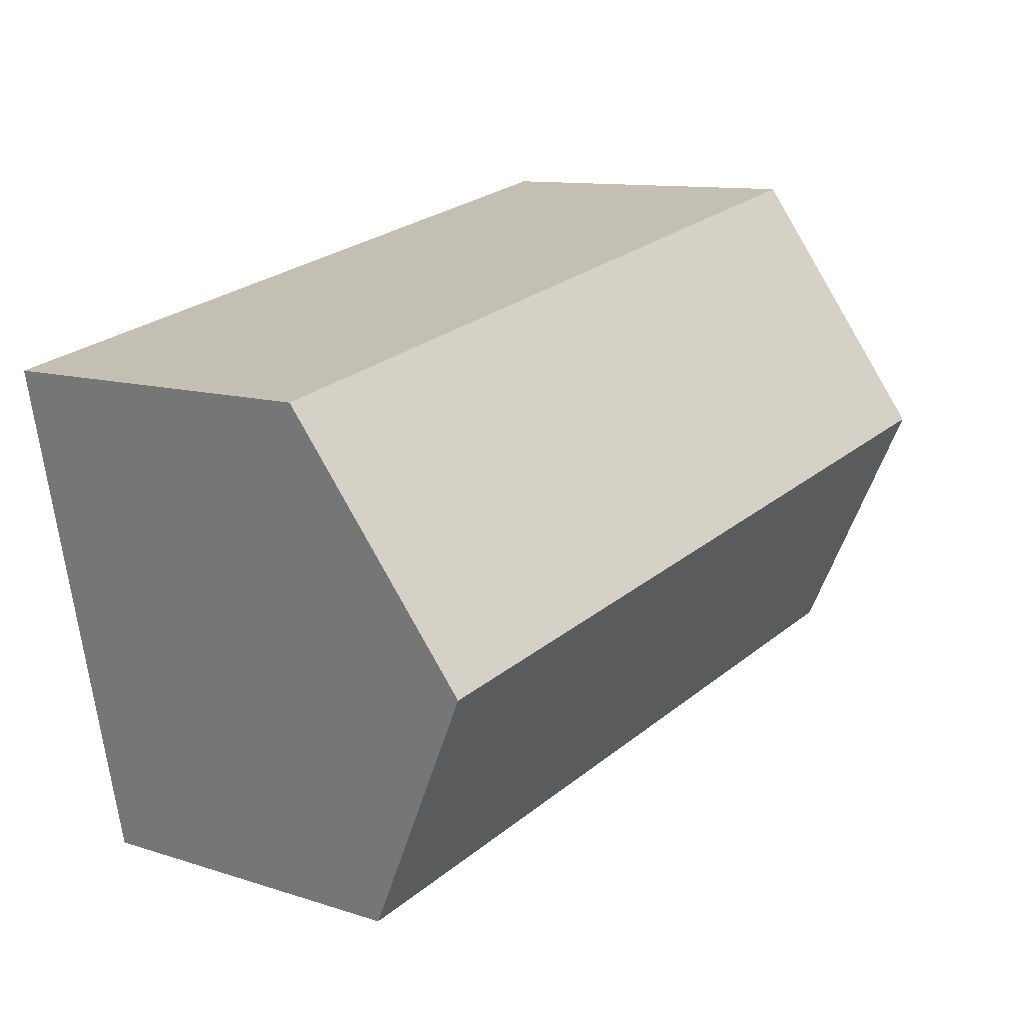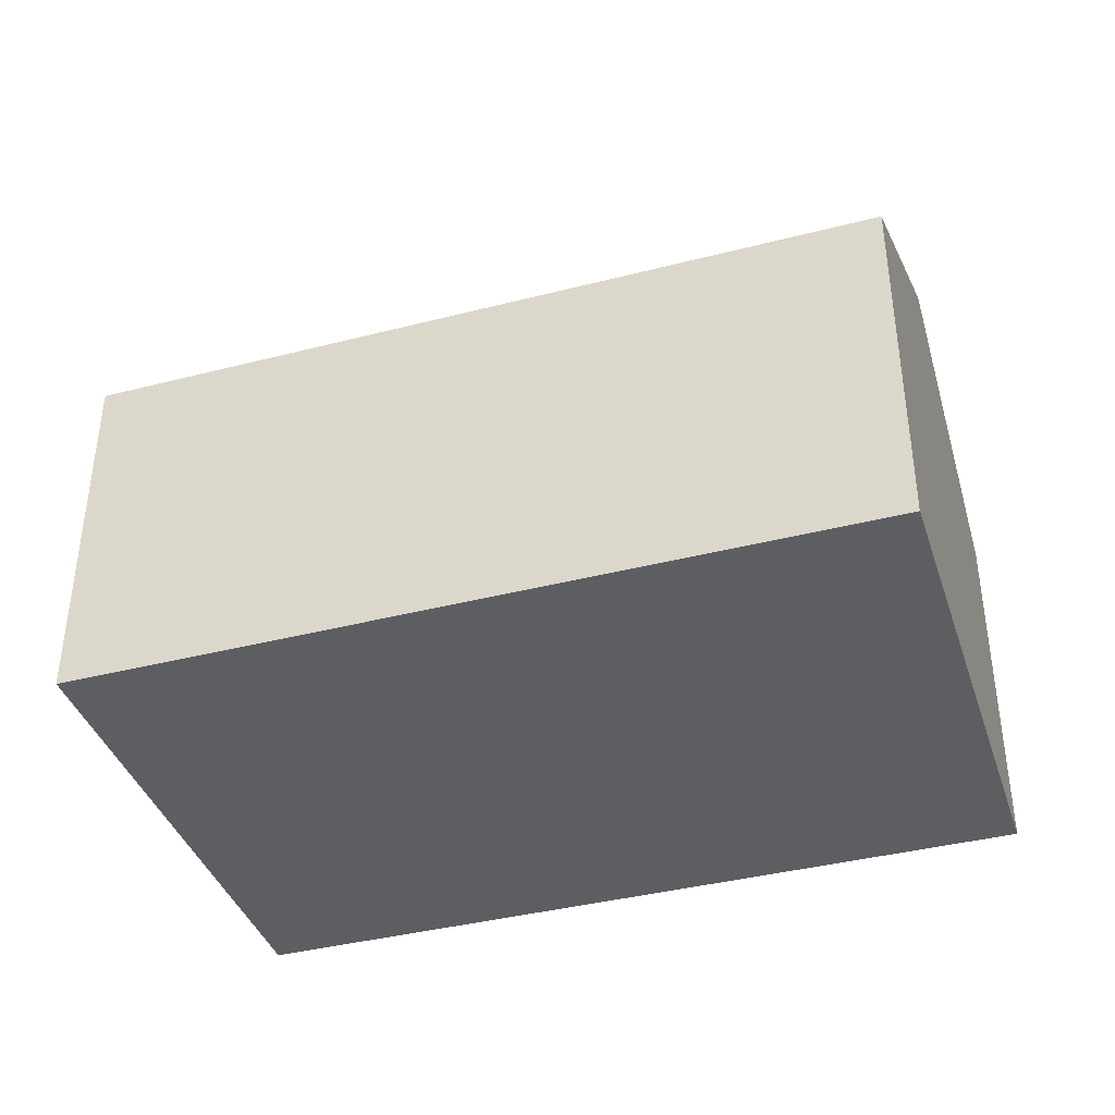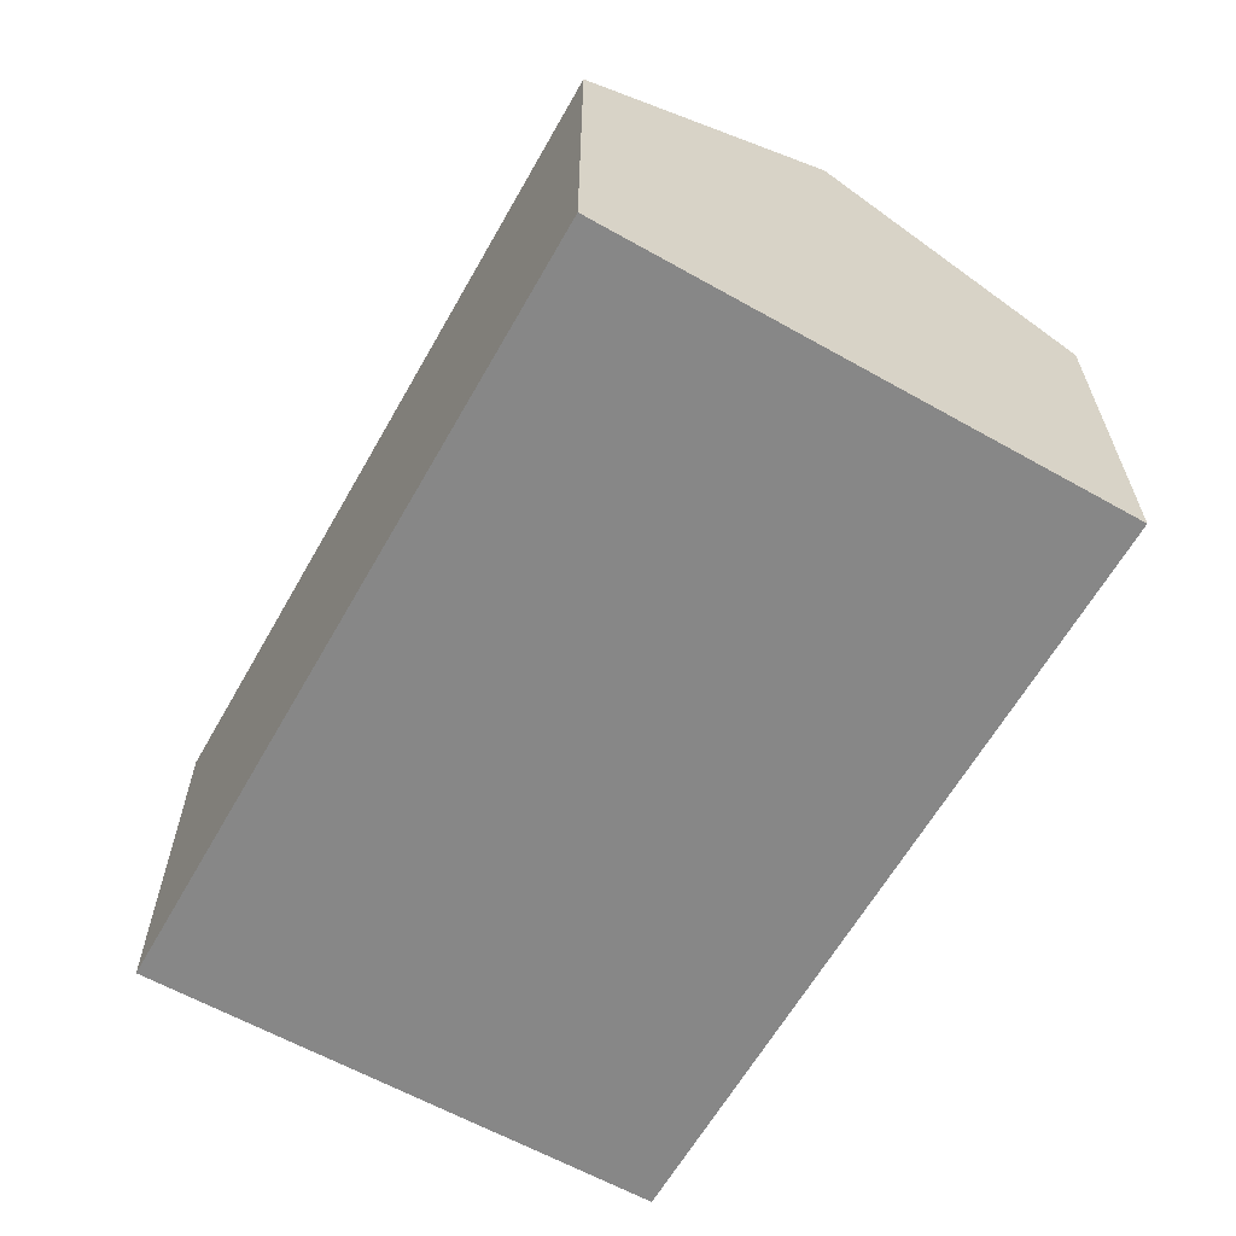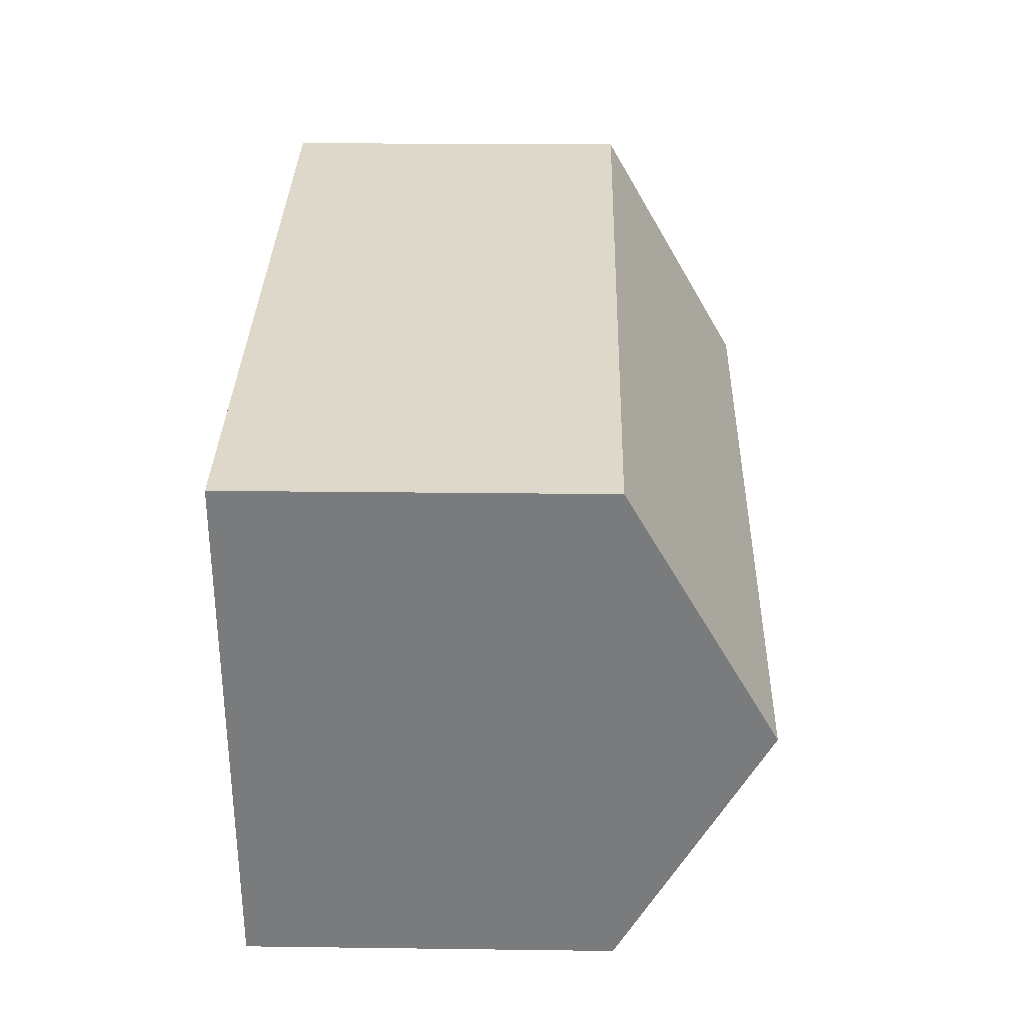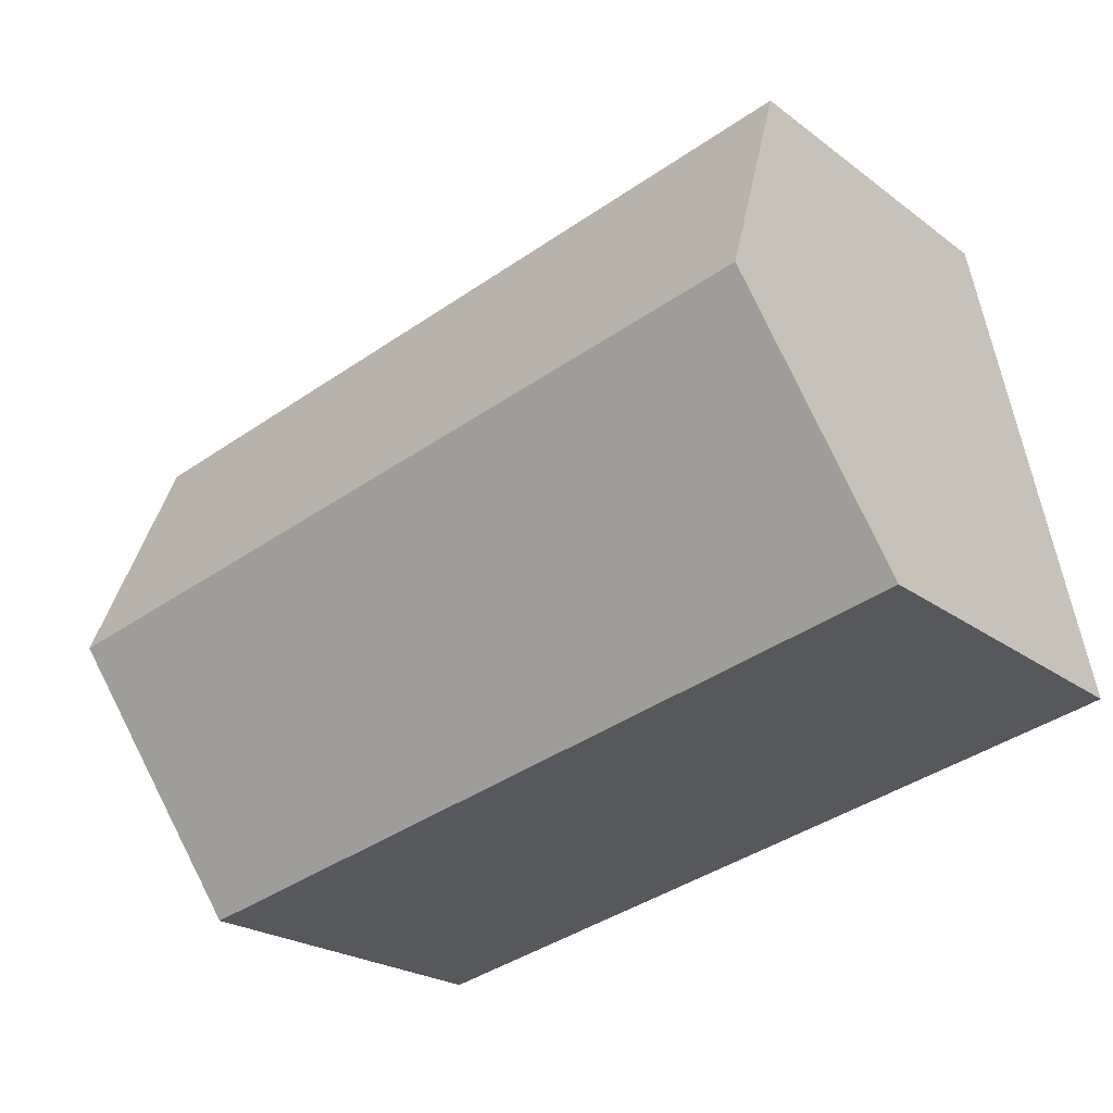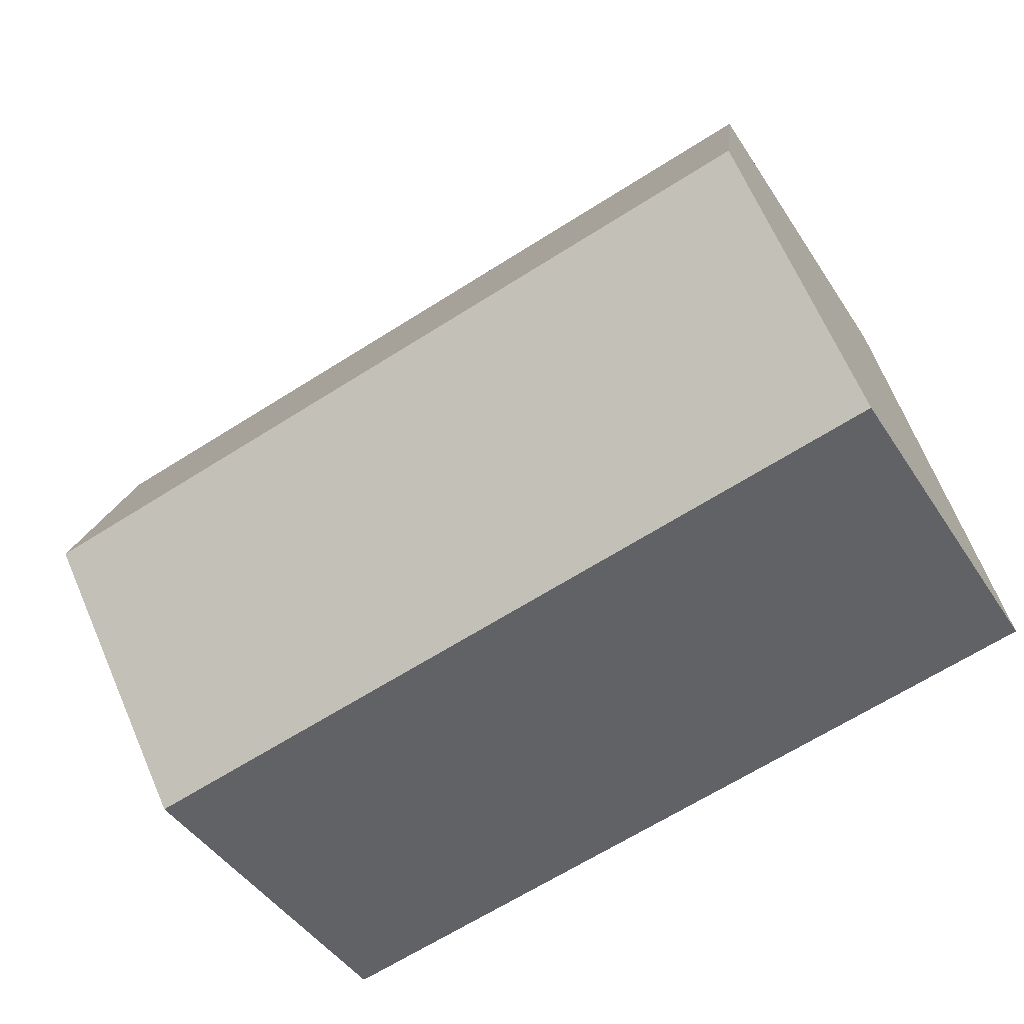
<metadata>
{"format":"obj","ext":"obj","renderer":"f3d","projection":"perspective","resolution":1024,"background":"white","views":[{"elev":10.8,"azim":128.7,"up":"+Z"},{"elev":-39.2,"azim":-150.8,"up":"+Y"},{"elev":-62.3,"azim":72.0,"up":"+Y"},{"elev":19.7,"azim":91.4,"up":"+Z"},{"elev":-22.9,"azim":-141.4,"up":"+Z"},{"elev":-44.3,"azim":-149.4,"up":"+Z"}]}
</metadata>
<code>
v  17.26 7.052 6.78
v  17.12 6.999 6.905
v  17.28 6.999 6.872
v  2.04 6.999 9.954
v  1.021 9.841 4.981
v  17.2 7.228 6.473
v  16.25 9.841 1.902
v  15.21 7.003 -3.062
v  0 6.995 4.283e-16
v  15.21 1.875e-16 -3.062
v  0 0 0
v  1.021 -3.05e-16 4.981
v  2.04 -6.095e-16 9.954
v  17.12 -4.228e-16 6.905
v  17.28 -4.208e-16 6.872
v  17.26 -4.152e-16 6.78
v  17.2 -3.964e-16 6.473
v  16.25 -1.165e-16 1.902
g defaultobject
f 1 2 3
f 2 1 4
f 4 1 5
f 5 1 6
f 5 6 7
f 8 5 7
f 5 8 9
f 10 9 8
f 9 10 11
f 11 5 9
f 5 11 4
f 4 11 12
f 4 12 13
f 13 2 4
f 2 13 14
f 2 14 3
f 3 14 15
f 6 8 7
f 8 6 1
f 8 1 3
f 8 3 15
f 8 15 10
f 10 15 16
f 10 16 17
f 10 17 18
f 14 16 15
f 16 14 17
f 17 14 13
f 17 13 18
f 18 13 10
f 10 13 12
f 10 12 11

</code>
